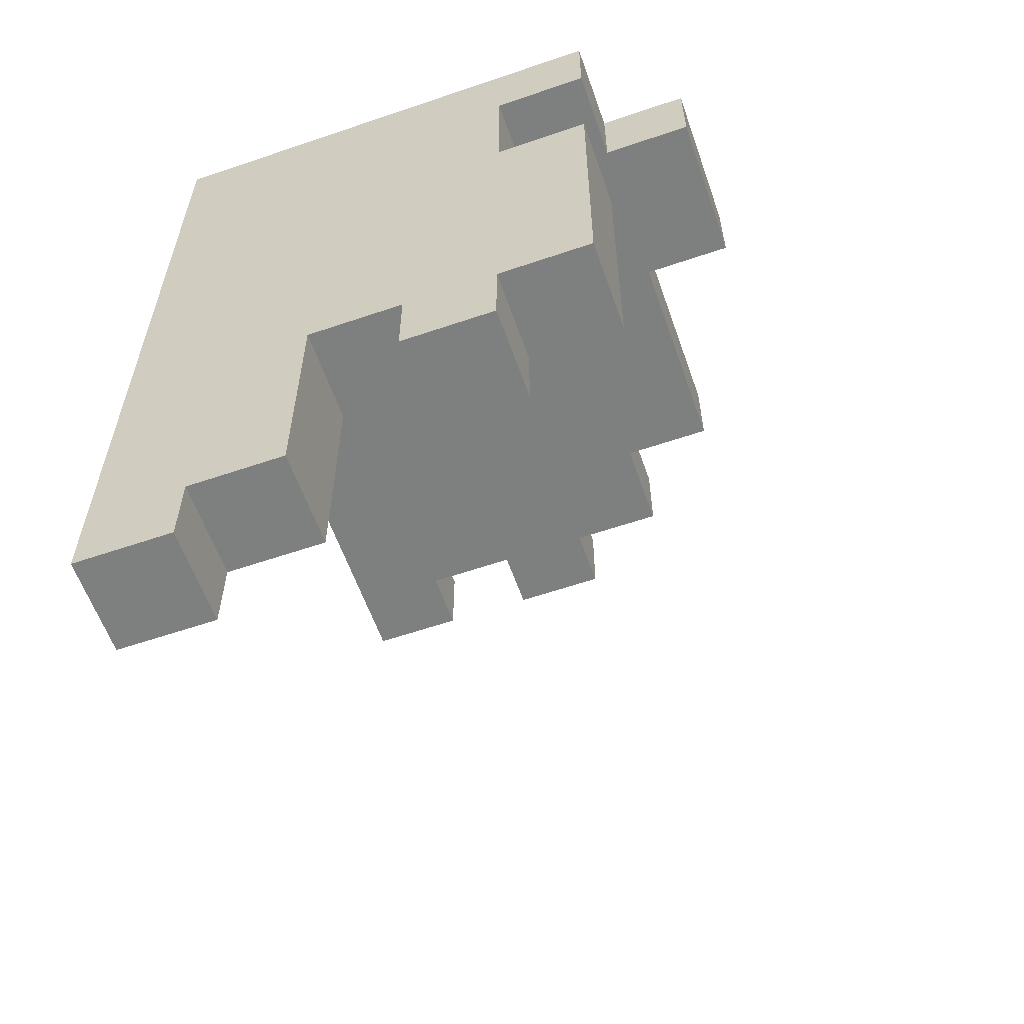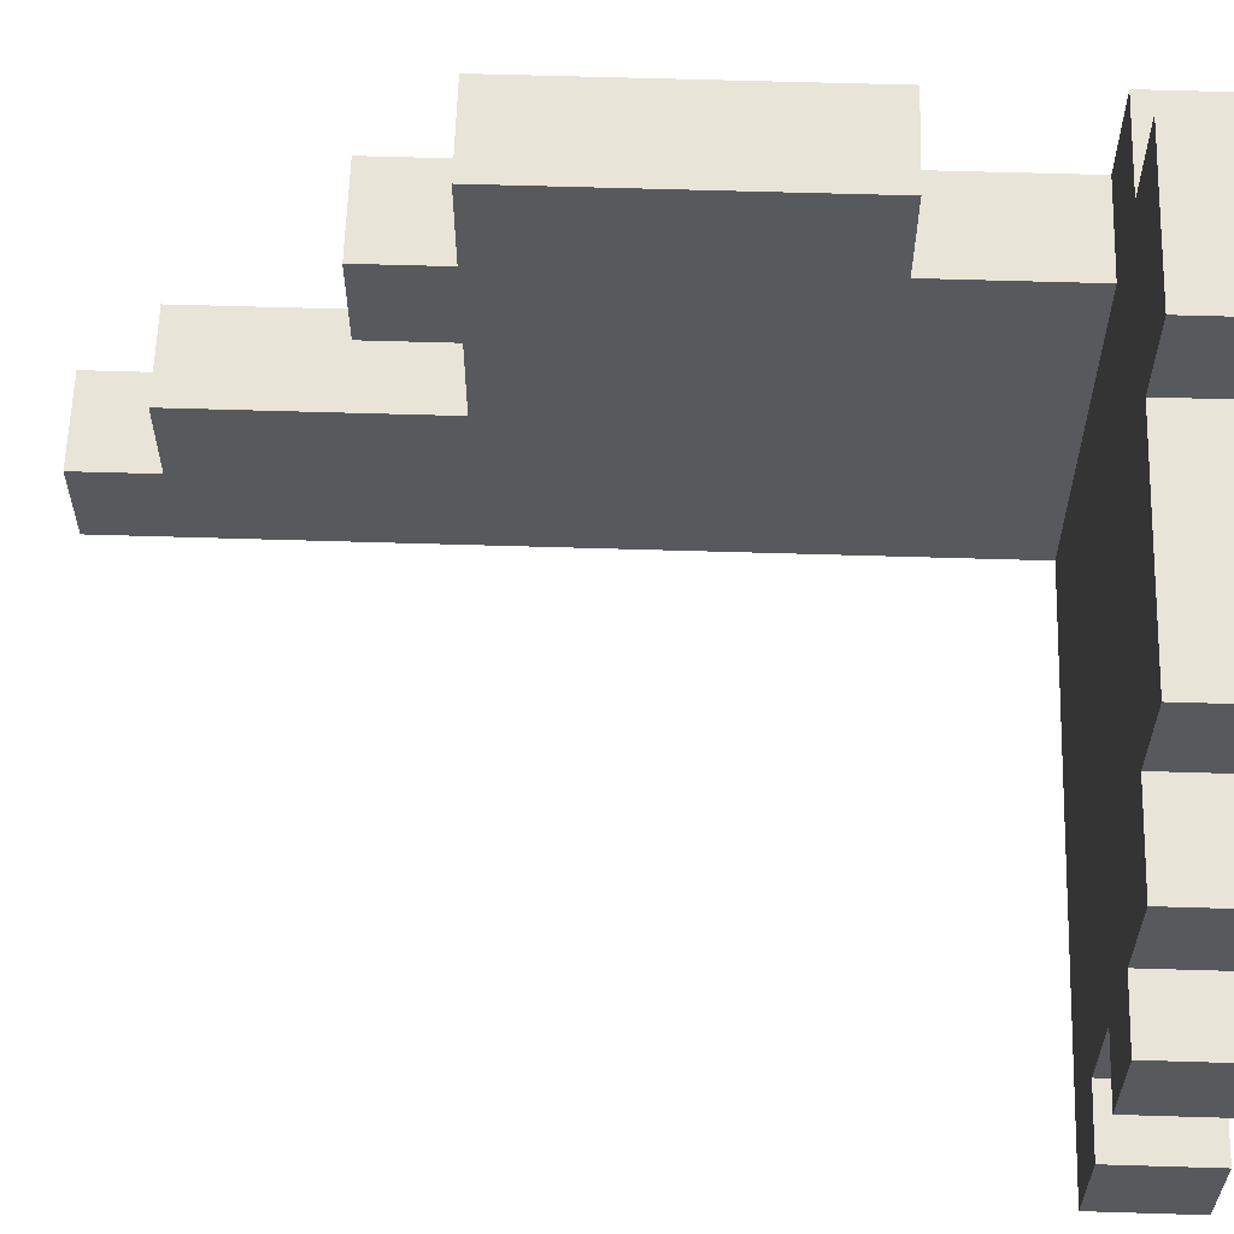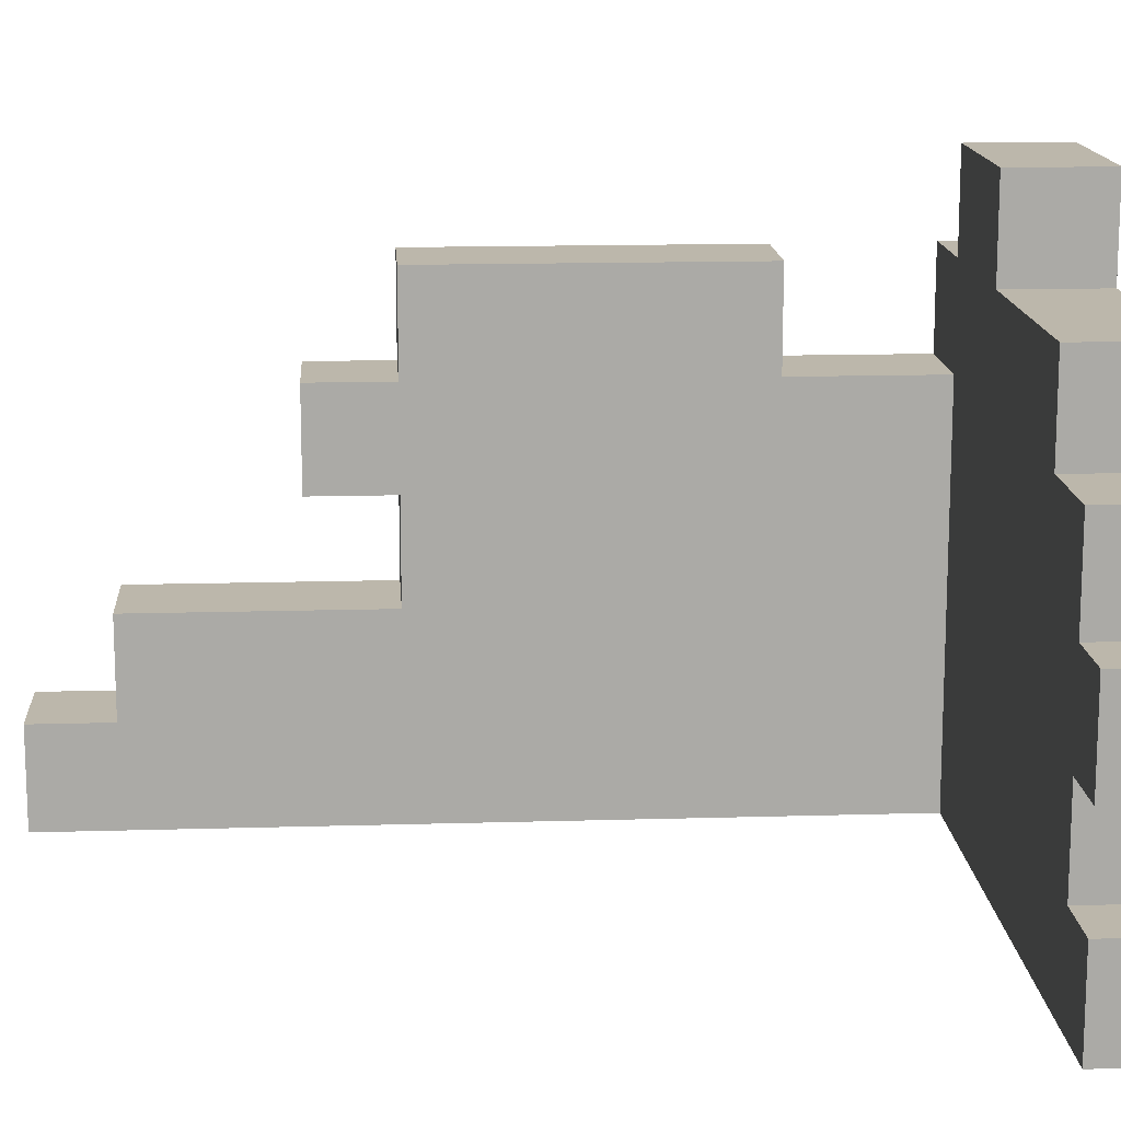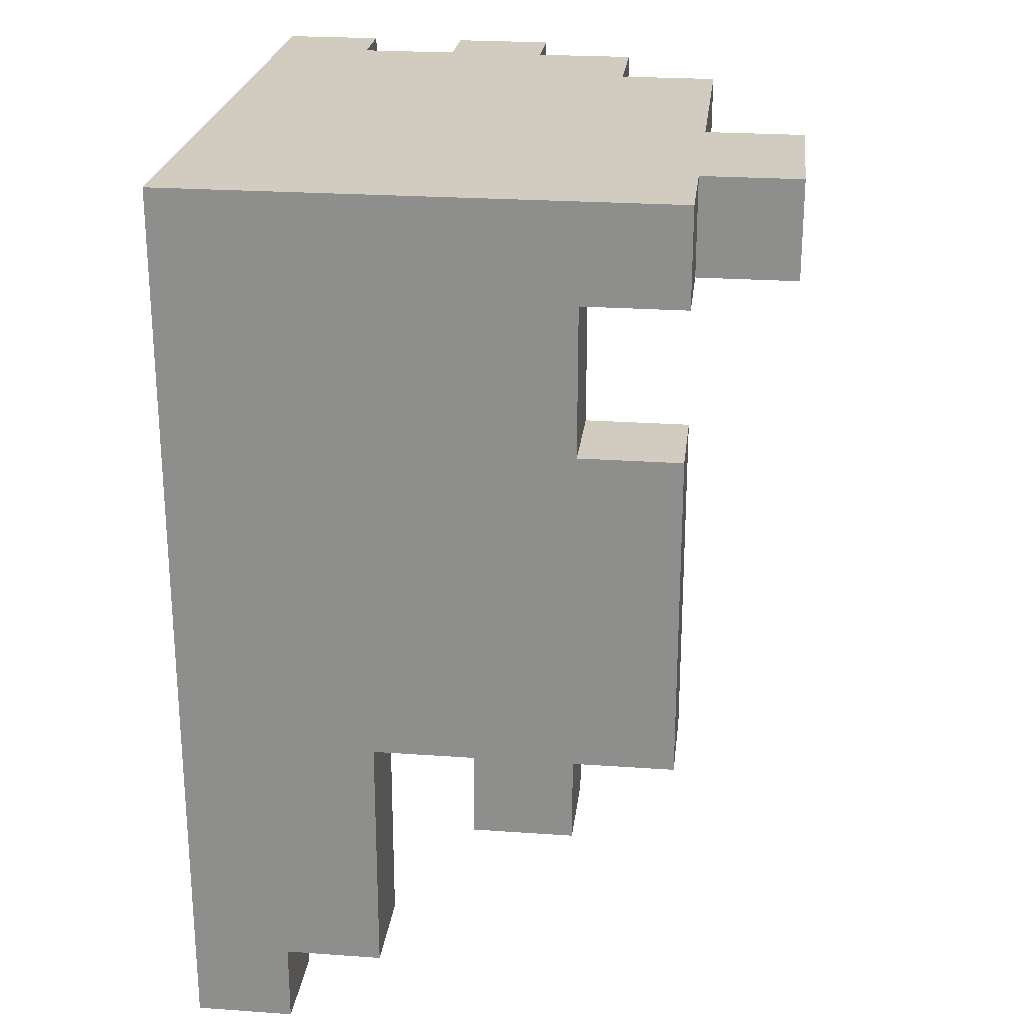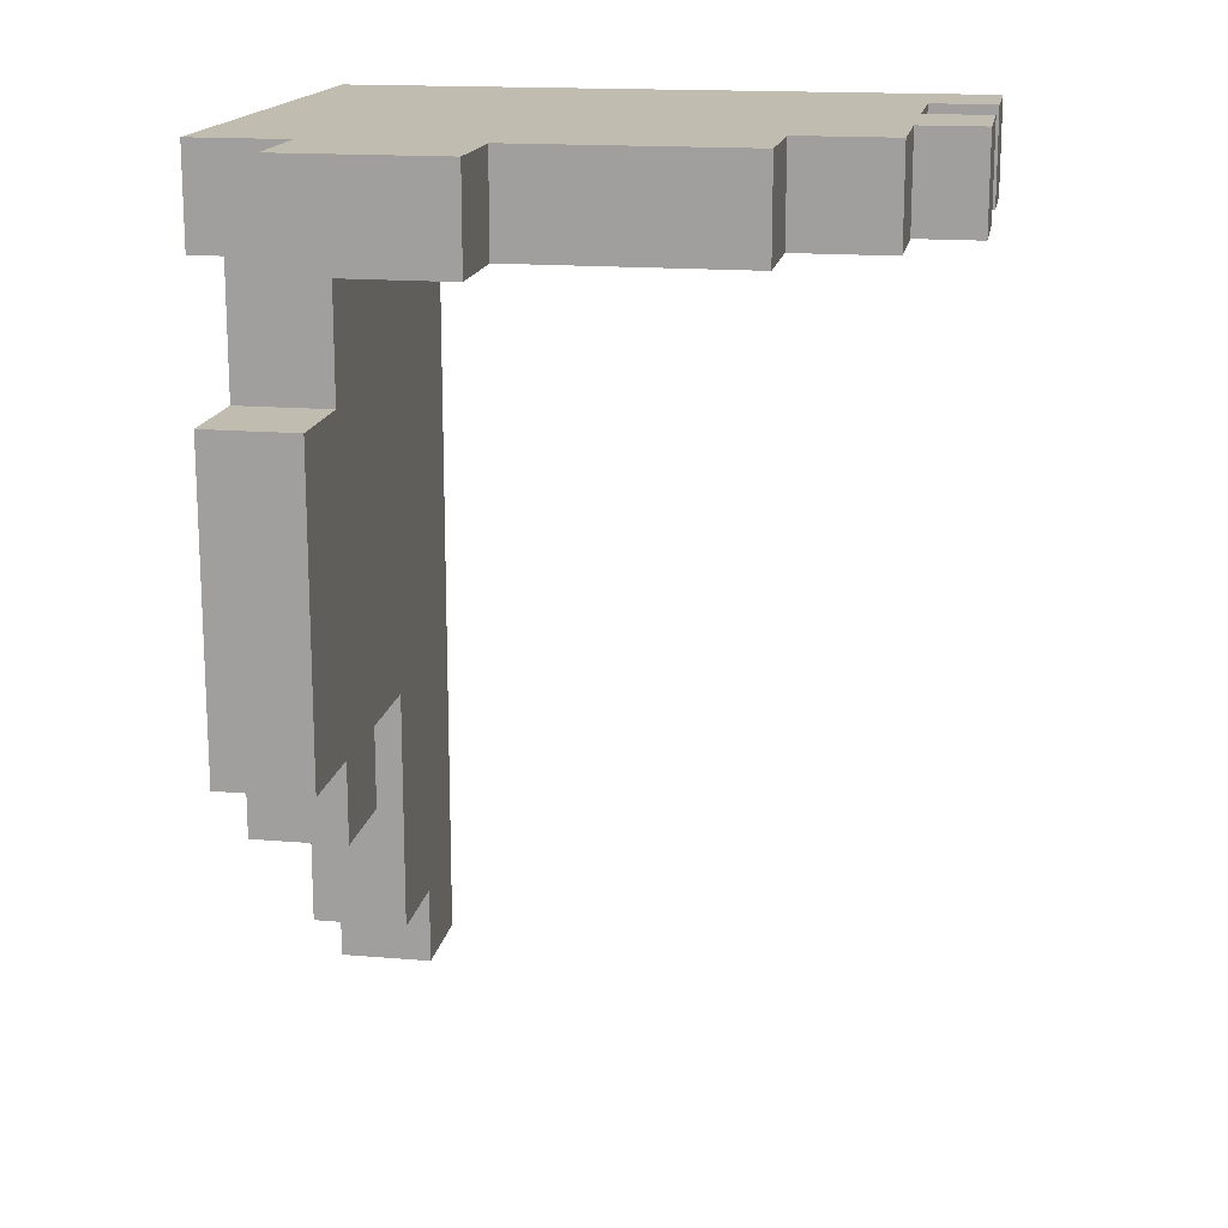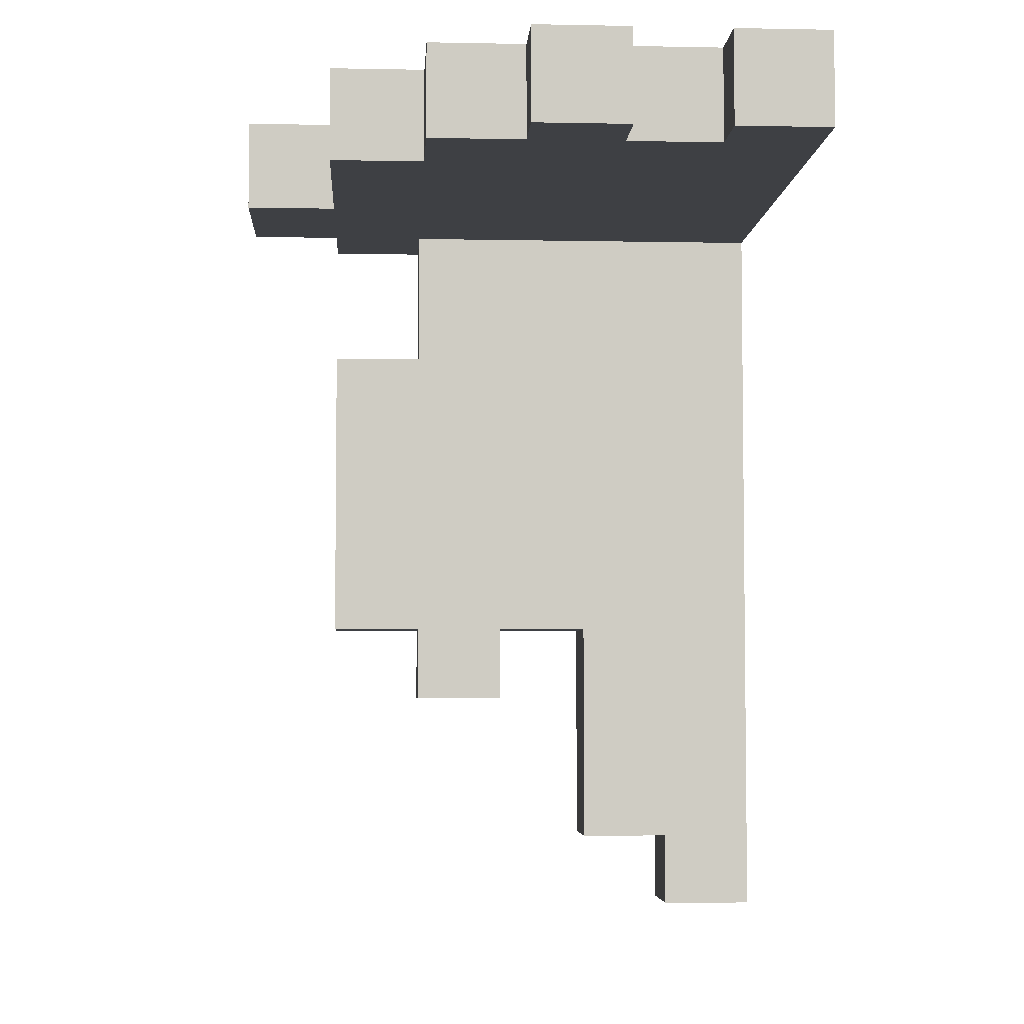
<metadata>
{"format":"obj","ext":"obj","renderer":"f3d","projection":"perspective","resolution":1024,"background":"white","views":[{"elev":-59.6,"azim":109.3,"up":"+Z"},{"elev":60.7,"azim":-88.2,"up":"+Y"},{"elev":14.5,"azim":-93.7,"up":"+Y"},{"elev":24.0,"azim":96.7,"up":"+Z"},{"elev":16.3,"azim":-170.1,"up":"+Z"},{"elev":-4.7,"azim":-93.5,"up":"+Z"}]}
</metadata>
<code>
o Vert.005
v 6.208 -0.3962 -12.14
v 6.208 1.726 -12.14
v 6.208 1.726 -10.42
v 6.208 3.826 -10.42
v 6.208 3.826 -5.1
v 6.208 5.991 -5.1
v 6.208 5.991 -6.888
v 6.208 8.114 -6.888
v 6.208 8.114 -5.1
v 6.208 10.25 -5.1
v 6.208 10.25 1.922
v 6.208 8.114 1.922
v 6.208 8.114 5.108
v 6.208 8.114 7.201
v 6.208 -0.3945 7.201
v 4.129 -0.3962 -12.14
v 4.129 1.726 -12.14
v 4.129 1.726 -10.42
v 4.129 3.826 -10.42
v 4.129 3.826 -5.1
v 4.129 5.991 -5.1
v 4.129 5.991 -6.888
v 4.129 8.114 -6.888
v 4.129 8.114 -5.1
v 4.129 10.25 -5.1
v 4.129 10.25 1.922
v 4.129 8.114 1.922
v 4.129 8.114 5.108
v 4.129 8.114 7.201
v 4.129 -0.3945 7.201
v 6.208 -0.3945 5.108
v 4.129 -0.3945 5.108
v 6.208 10.28 5.108
v 6.208 10.28 7.201
v 4.129 10.28 5.108
v 4.129 10.28 7.201
v 4.129 12.37 5.108
v 4.129 12.37 7.201
v 0.6349 12.37 5.108
v 0.6349 12.37 7.201
v 0.6349 10.28 5.108
v 0.6349 10.28 7.201
v -4.336 10.28 5.108
v -4.336 10.28 7.201
v -4.336 8.173 5.108
v -4.336 8.173 7.201
v -6.444 8.173 5.108
v -6.444 8.173 7.201
v -6.444 6.018 5.108
v -6.444 6.018 7.201
v -7.868 6.018 5.108
v -7.868 6.018 7.201
v -7.868 3.868 5.108
v -7.868 3.868 7.201
v -6.444 3.868 5.108
v -6.444 3.868 7.201
v -6.444 1.739 5.108
v -6.444 1.739 7.201
v -7.862 1.739 5.108
v -7.862 1.739 7.201
v -7.862 -0.3945 5.108
v -7.862 -0.3945 7.201
f 21 7 6
f 32 1 31
f 22 8 7
f 29 15 14
f 23 9 8
f 16 2 1
f 24 10 9
f 17 3 2
f 25 11 10
f 18 4 3
f 26 12 11
f 19 5 4
f 27 13 12
f 20 6 5
f 33 14 13
f 30 31 15
f 35 34 33
f 14 36 29
f 35 13 28
f 36 28 29
f 35 38 36
f 37 40 38
f 39 42 40
f 41 44 42
f 43 46 44
f 45 48 46
f 47 50 48
f 49 52 50
f 51 54 52
f 53 56 54
f 55 58 56
f 57 60 58
f 59 62 60
f 62 32 30
f 6 9 12
f 20 32 27
f 55 49 45
f 46 50 56
f 21 22 7
f 32 16 1
f 22 23 8
f 29 30 15
f 23 24 9
f 16 17 2
f 24 25 10
f 17 18 3
f 25 26 11
f 18 19 4
f 26 27 12
f 19 20 5
f 27 28 13
f 20 21 6
f 33 34 14
f 30 32 31
f 35 36 34
f 14 34 36
f 35 33 13
f 36 35 28
f 35 37 38
f 37 39 40
f 39 41 42
f 41 43 44
f 43 45 46
f 45 47 48
f 47 49 50
f 49 51 52
f 51 53 54
f 53 55 56
f 55 57 58
f 57 59 60
f 59 61 62
f 62 61 32
f 31 1 5
f 1 2 3
f 3 4 5
f 1 3 5
f 14 15 31
f 13 14 31
f 6 7 8
f 31 5 12
f 5 6 12
f 12 13 31
f 10 11 12
f 6 8 9
f 9 10 12
f 17 16 18
f 16 32 20
f 18 16 20
f 32 28 27
f 27 26 25
f 24 23 22
f 27 25 24
f 20 19 18
f 24 22 21
f 27 24 21
f 21 20 27
f 39 37 35
f 28 32 45
f 32 61 57
f 39 35 41
f 35 28 41
f 45 43 41
f 61 59 57
f 55 53 51
f 32 57 55
f 55 51 49
f 32 55 45
f 45 41 28
f 49 47 45
f 36 38 40
f 42 44 46
f 36 40 42
f 62 30 58
f 30 29 46
f 58 30 56
f 29 36 42
f 46 48 50
f 29 42 46
f 58 60 62
f 52 54 56
f 56 30 46
f 50 52 56

</code>
